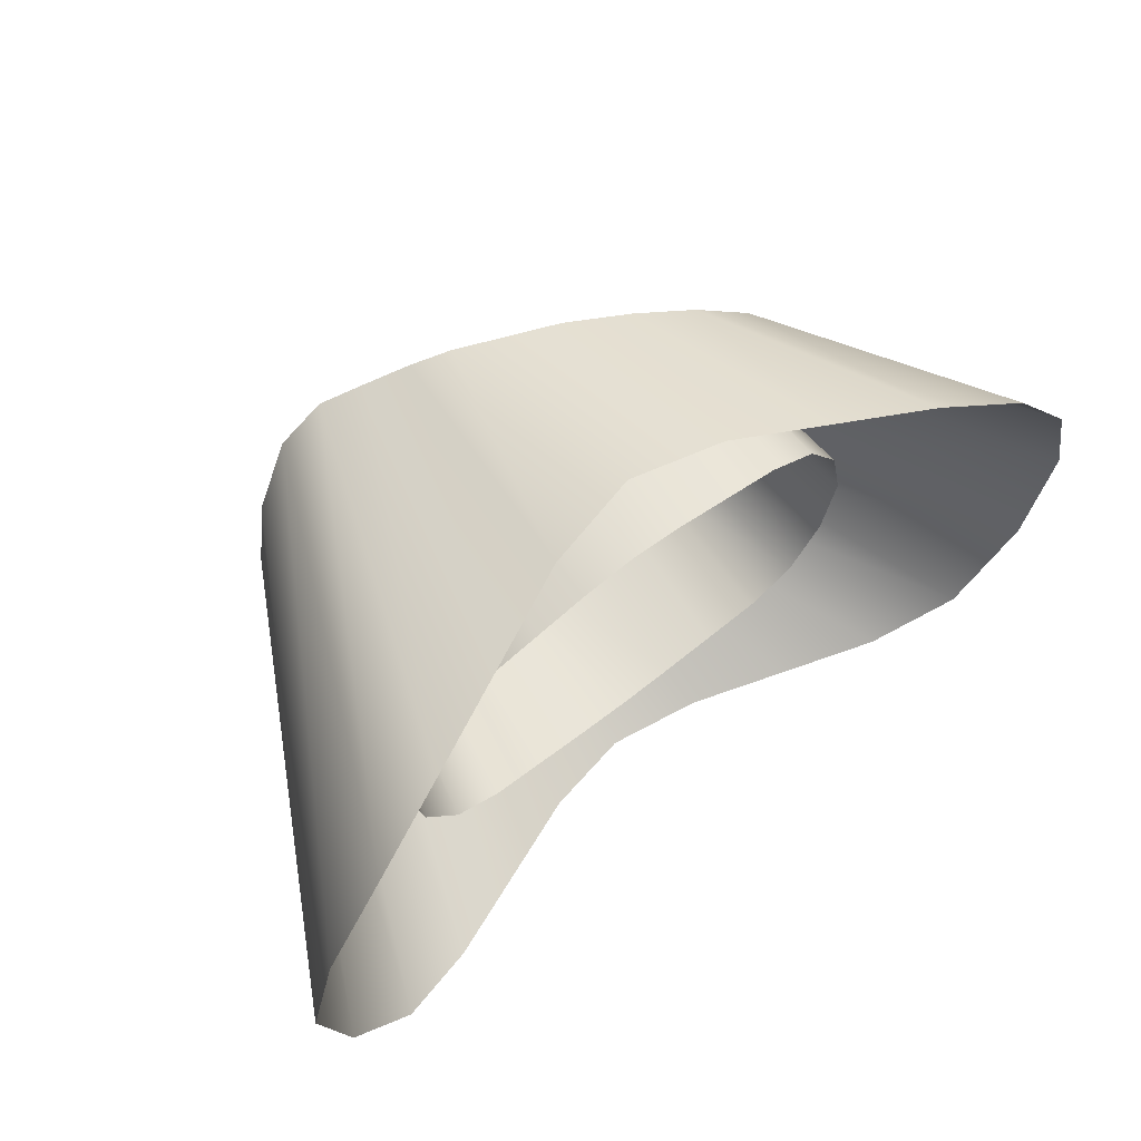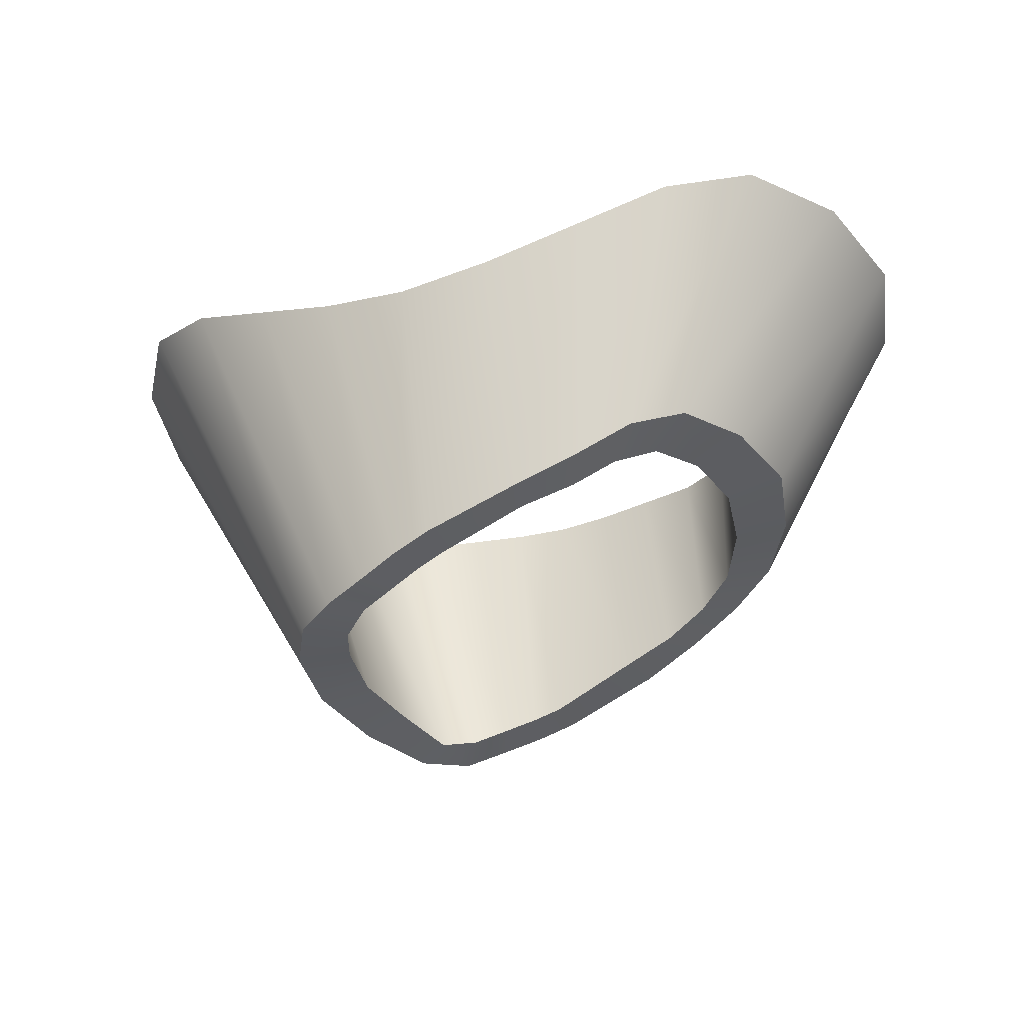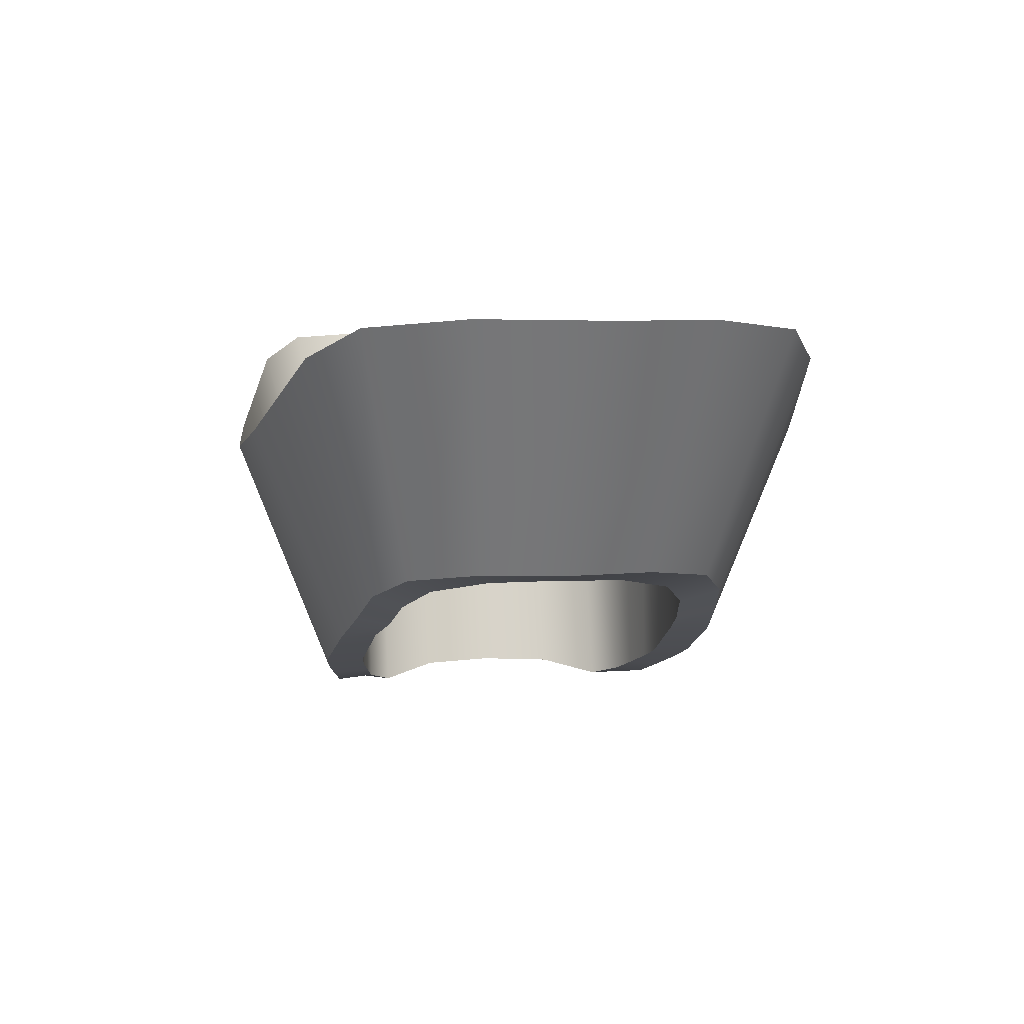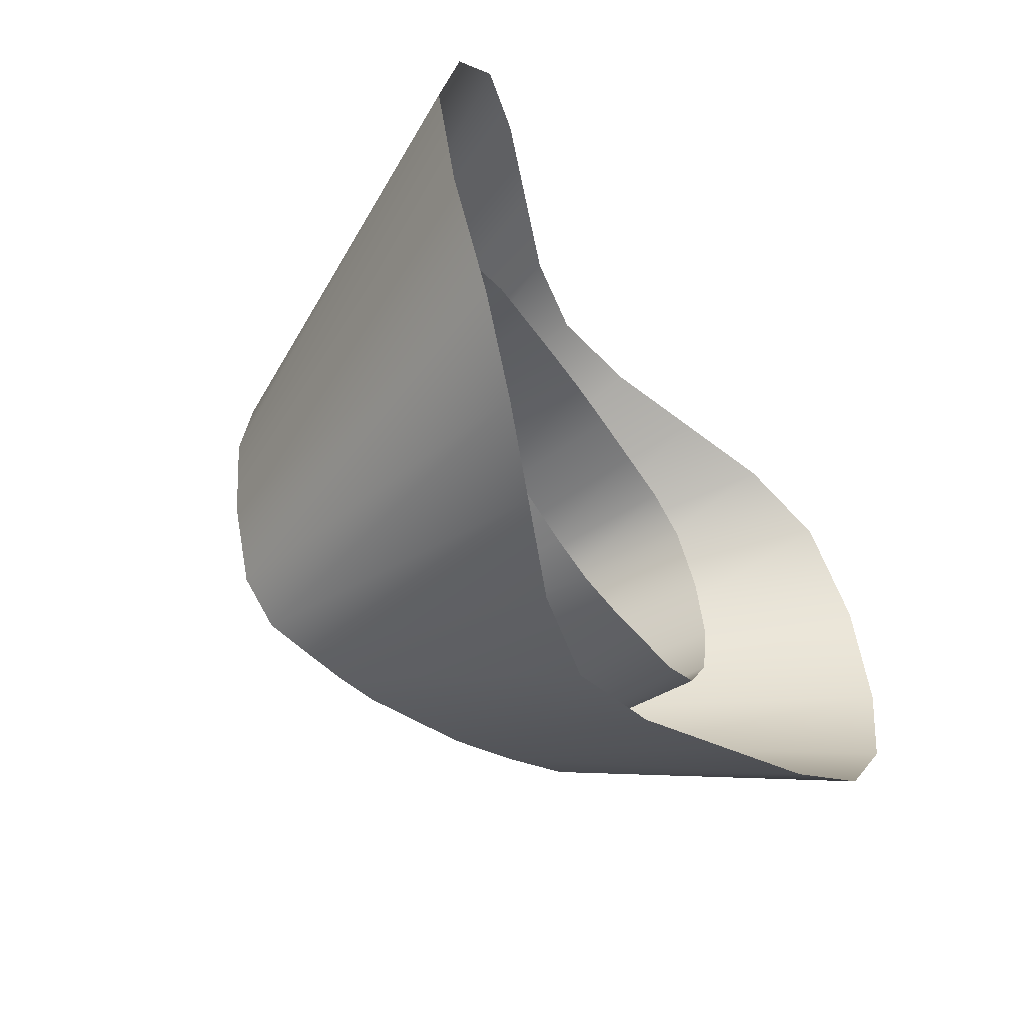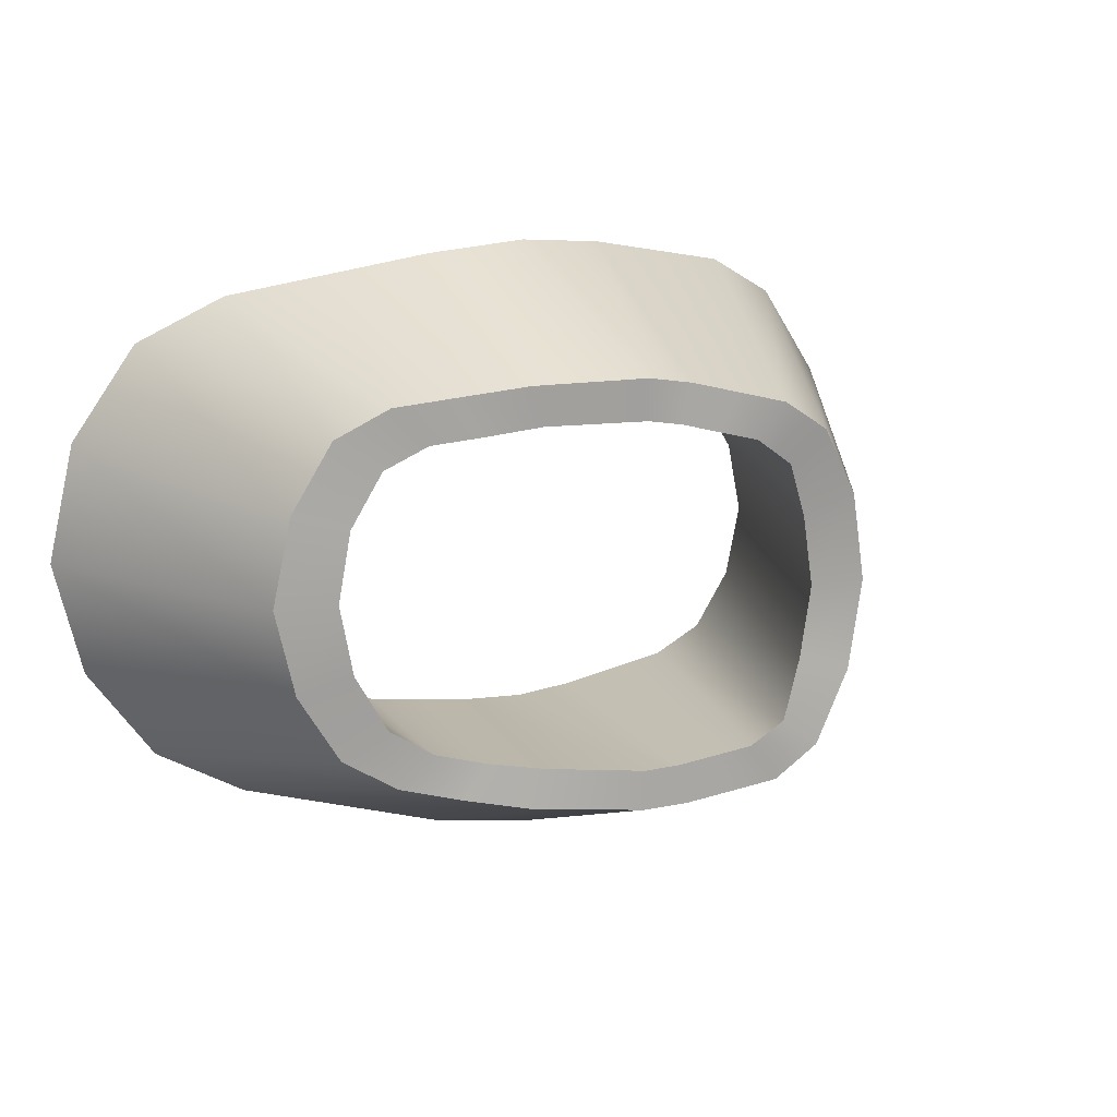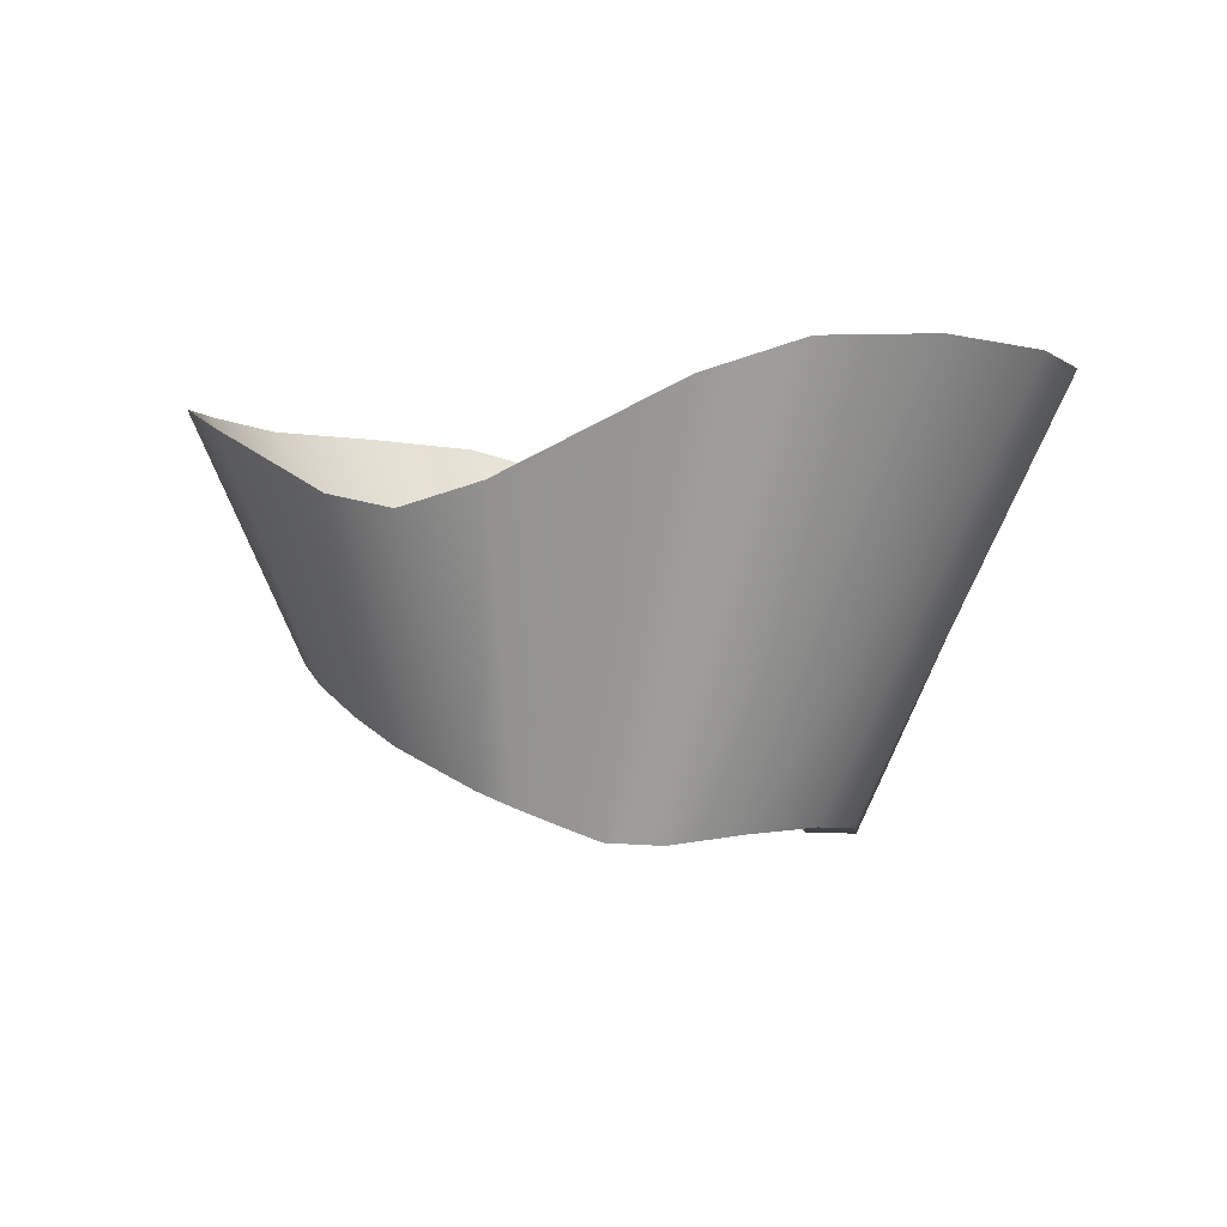
<metadata>
{"format":"obj","ext":"obj","renderer":"f3d","projection":"perspective","resolution":1024,"background":"white","views":[{"elev":64.7,"azim":141.5,"up":"+Z"},{"elev":-36.1,"azim":-158.0,"up":"+Y"},{"elev":4.3,"azim":-100.8,"up":"+Y"},{"elev":-52.1,"azim":122.4,"up":"+Z"},{"elev":15.7,"azim":-26.9,"up":"+Z"},{"elev":-2.8,"azim":37.3,"up":"+Y"}]}
</metadata>
<code>
o Mesh
v -39.51 1.915 -0.2708
v 0 -9.38 26.39
v 39.51 1.915 -0.2708
v 0 -9.38 -26.94
v -31.32 1.413 18.18
v -31.32 1.413 -18.72
v 31.32 1.413 18.18
v 31.32 1.413 -18.72
v -16.04 -4.368 23.79
v 16.04 -4.368 23.79
v 16.04 -4.368 -24.33
v -16.04 -4.368 -24.33
v -25.53 -19.59 -7.848
v -25.53 -19.59 7.306
v -27.26 -19.59 -0.2708
v -37.03 2.048 -10.57
v -17.79 -22.14 -16.3
v -22.08 -20.32 -13.75
v -17.79 -22.14 15.76
v -22.08 -20.32 13.21
v -37.03 2.048 10.03
v 18.41 -33.54 7.306
v 18.41 -33.54 -7.848
v 19.81 -33.21 -0.2708
v 37.03 2.048 10.03
v 11.22 -34.05 15.76
v 15.01 -34.27 13.21
v 11.22 -34.05 -16.3
v 15.01 -34.27 -13.75
v 37.03 2.048 -10.57
v -24.06 -1.027 22.06
v -7.883 -27.07 17.52
v -13.17 -24.66 16.64
v 4.043 -31.55 17.52
v 0.7596 -30.37 17.96
v -8.021 -7.709 25.53
v 8.021 -7.709 25.53
v 7.613 -32.83 16.64
v 24.06 -1.027 22.06
v 4.043 -31.55 -18.06
v -7.883 -27.07 -18.06
v 0.7596 -30.37 -18.5
v 8.021 -7.709 -26.07
v 7.613 -32.83 -17.18
v 24.06 -1.027 -22.6
v -24.06 -1.027 -22.6
v -13.17 -24.66 -17.18
v -8.021 -7.709 -26.07
v -22.03 -20.57 -0.2708
v -20.94 -20.77 5.867
v -18.45 -21.73 10.65
v -15.14 -23.46 12.72
v -11.4 -25.49 13.43
v -6.825 -27.06 14.14
v 0.7596 -30.37 14.5
v 3.366 -31.31 14.14
v 6.255 -32.34 13.43
v 9.153 -33.37 12.72
v 11.74 -34.21 10.65
v 13.9 -33.04 5.867
v 14.96 -32.88 -0.2708
v 13.9 -33.04 -6.408
v 11.74 -34.21 -11.19
v 9.153 -33.37 -13.26
v 6.255 -32.34 -13.97
v 3.366 -31.31 -14.68
v 0.7596 -30.37 -15.04
v -6.825 -27.06 -14.68
v -11.4 -25.49 -13.97
v -15.14 -23.46 -13.26
v -18.45 -21.73 -11.19
v -20.94 -20.77 -6.408
v 0 -8.428 14.5
v 4.807 -8.371 14.14
v 9.614 -8.257 13.43
v 14.42 -8.143 12.72
v 18.65 -8.076 10.65
v 21.72 -8.102 5.867
v 22.97 -8.138 -0.2708
v 21.72 -8.102 -6.408
v 18.65 -8.076 -11.19
v 14.42 -8.143 -13.26
v 9.614 -8.257 -13.97
v 4.807 -8.371 -14.68
v 0 -8.428 -15.04
v -4.807 -8.371 -14.68
v -9.614 -8.257 -13.97
v -14.42 -8.143 -13.26
v -18.65 -8.076 -11.19
v -21.72 -8.102 -6.408
v -22.97 -8.138 -0.2708
v -21.72 -8.102 5.867
v -18.65 -8.076 10.65
v -14.42 -8.143 12.72
v -9.614 -8.257 13.43
v -4.807 -8.371 14.14
g Default
f 13 15 1 16
f 18 13 16 6
f 14 20 5 21
f 15 14 21 1
f 22 24 3 25
f 27 22 25 7
f 23 29 8 30
f 24 23 30 3
f 9 31 19 33
f 31 5 20 19
f 32 35 2 36
f 33 32 36 9
f 10 37 34 38
f 37 2 35 34
f 26 27 7 39
f 38 26 39 10
f 40 42 4 43
f 44 40 43 11
f 11 45 28 44
f 45 8 29 28
f 17 18 6 46
f 47 17 46 12
f 12 48 41 47
f 48 4 42 41
f 15 49 50 14
f 14 50 51 20
f 20 51 52 19
f 19 52 53 33
f 33 53 54 32
f 32 54 55 35
f 35 55 56 34
f 34 56 57 38
f 38 57 58 26
f 26 58 59 27
f 27 59 60 22
f 22 60 61 24
f 24 61 62 23
f 23 62 63 29
f 29 63 64 28
f 28 64 65 44
f 44 65 66 40
f 40 66 67 42
f 42 67 68 41
f 41 68 69 47
f 47 69 70 17
f 17 70 71 18
f 18 71 72 13
f 13 72 49 15
f 55 73 74 56
f 56 74 75 57
f 57 75 76 58
f 58 76 77 59
f 59 77 78 60
f 60 78 79 61
f 61 79 80 62
f 62 80 81 63
f 63 81 82 64
f 64 82 83 65
f 65 83 84 66
f 66 84 85 67
f 67 85 86 68
f 68 86 87 69
f 69 87 88 70
f 70 88 89 71
f 71 89 90 72
f 72 90 91 49
f 49 91 92 50
f 50 92 93 51
f 51 93 94 52
f 52 94 95 53
f 53 95 96 54
f 54 96 73 55

</code>
